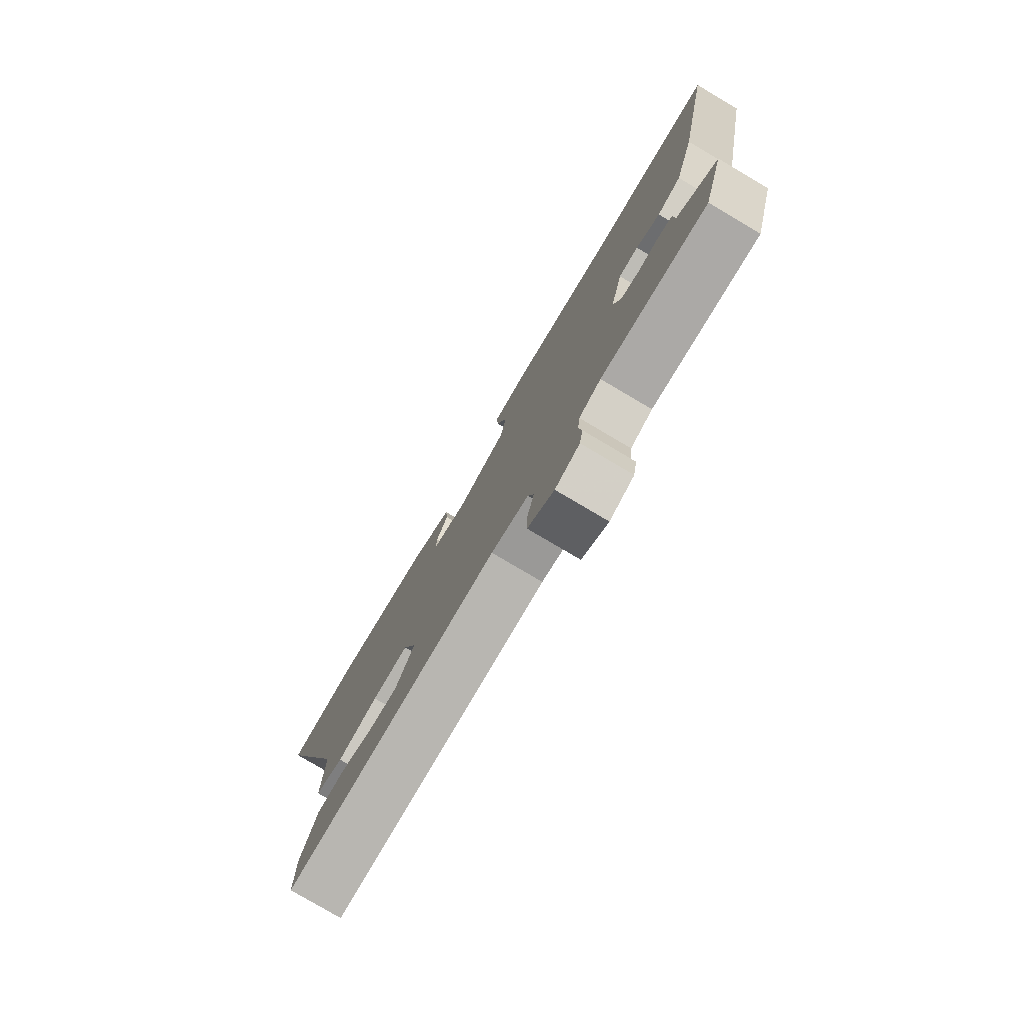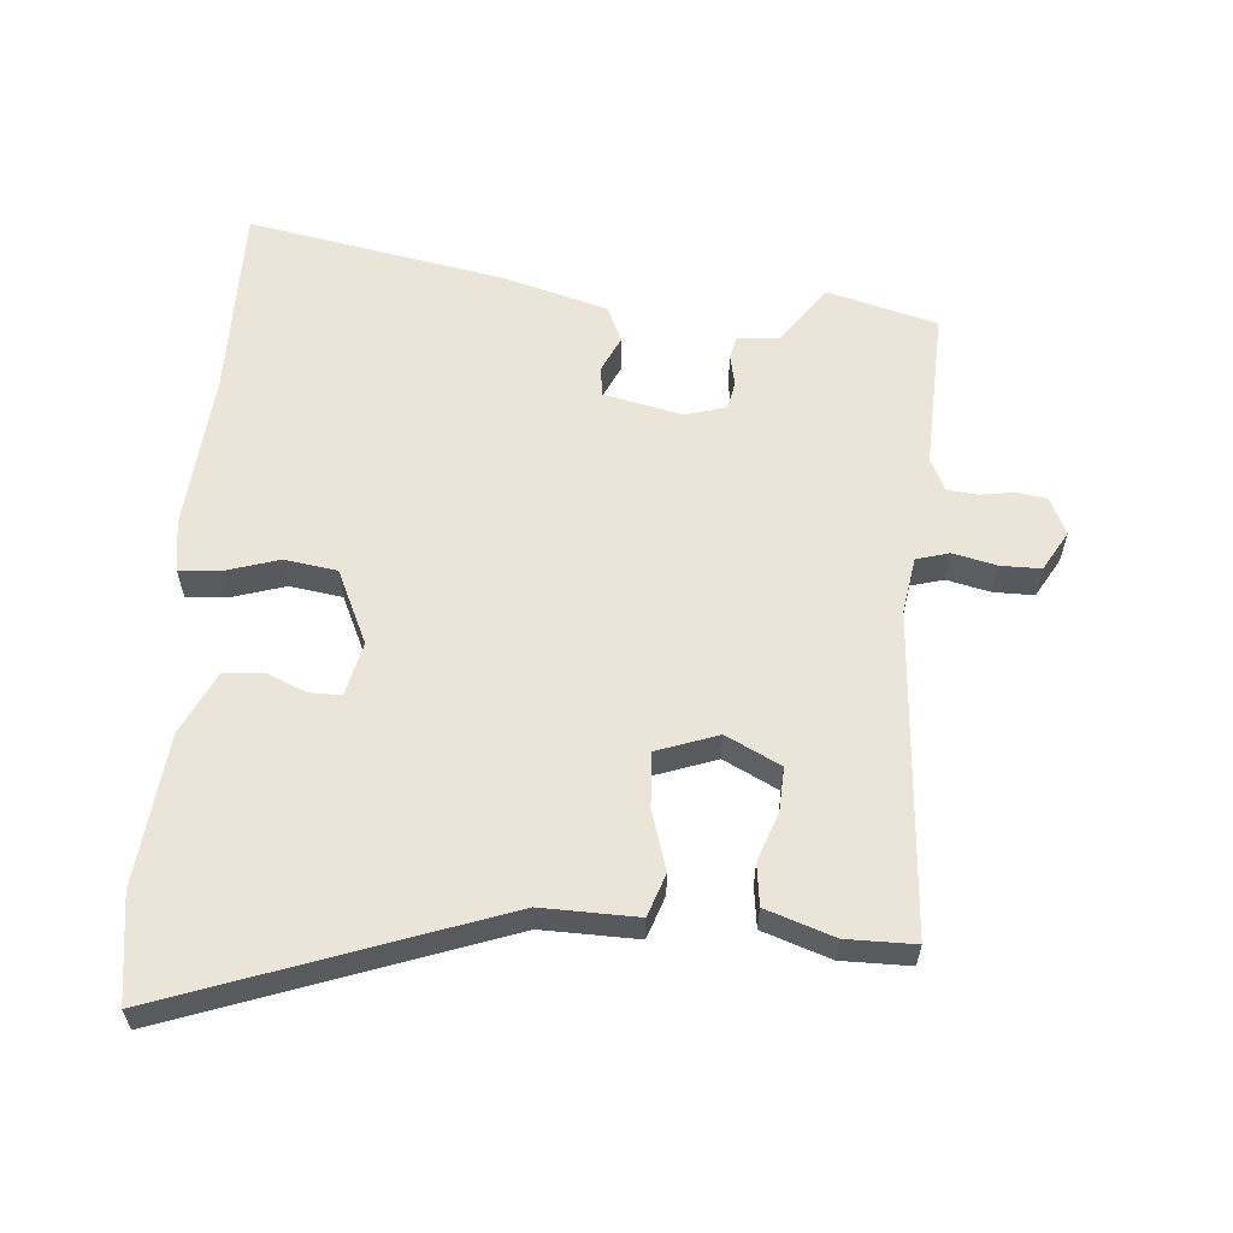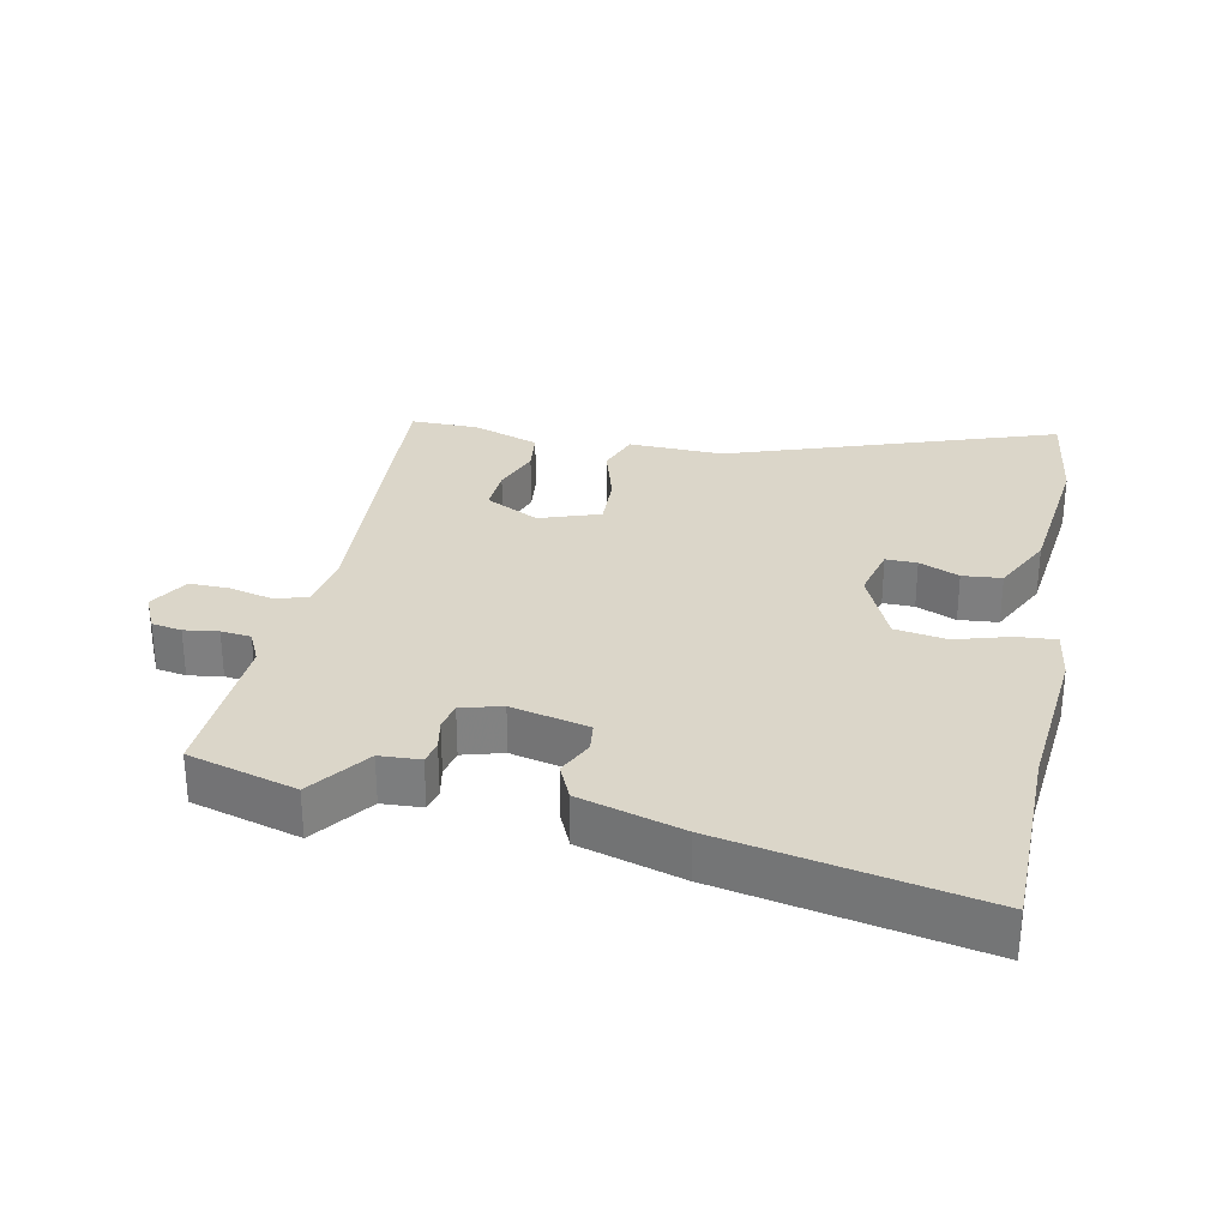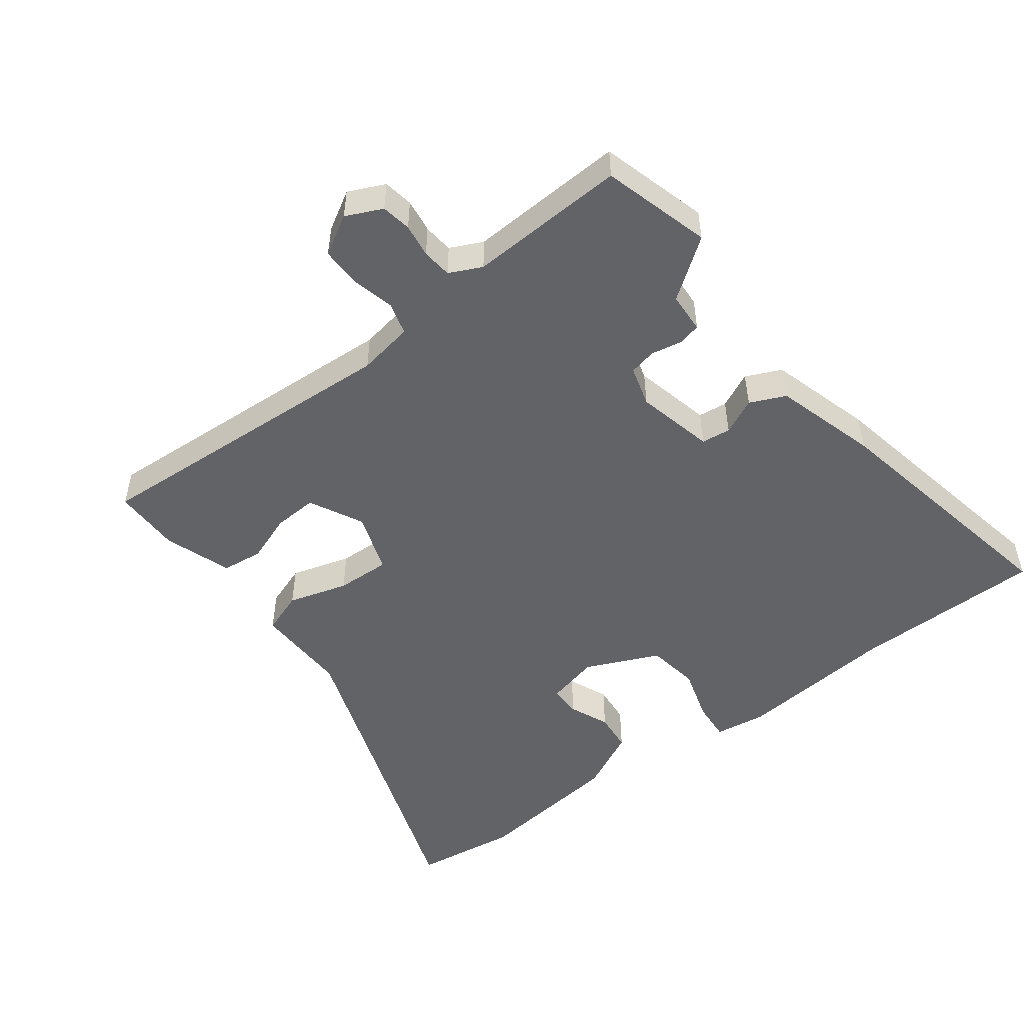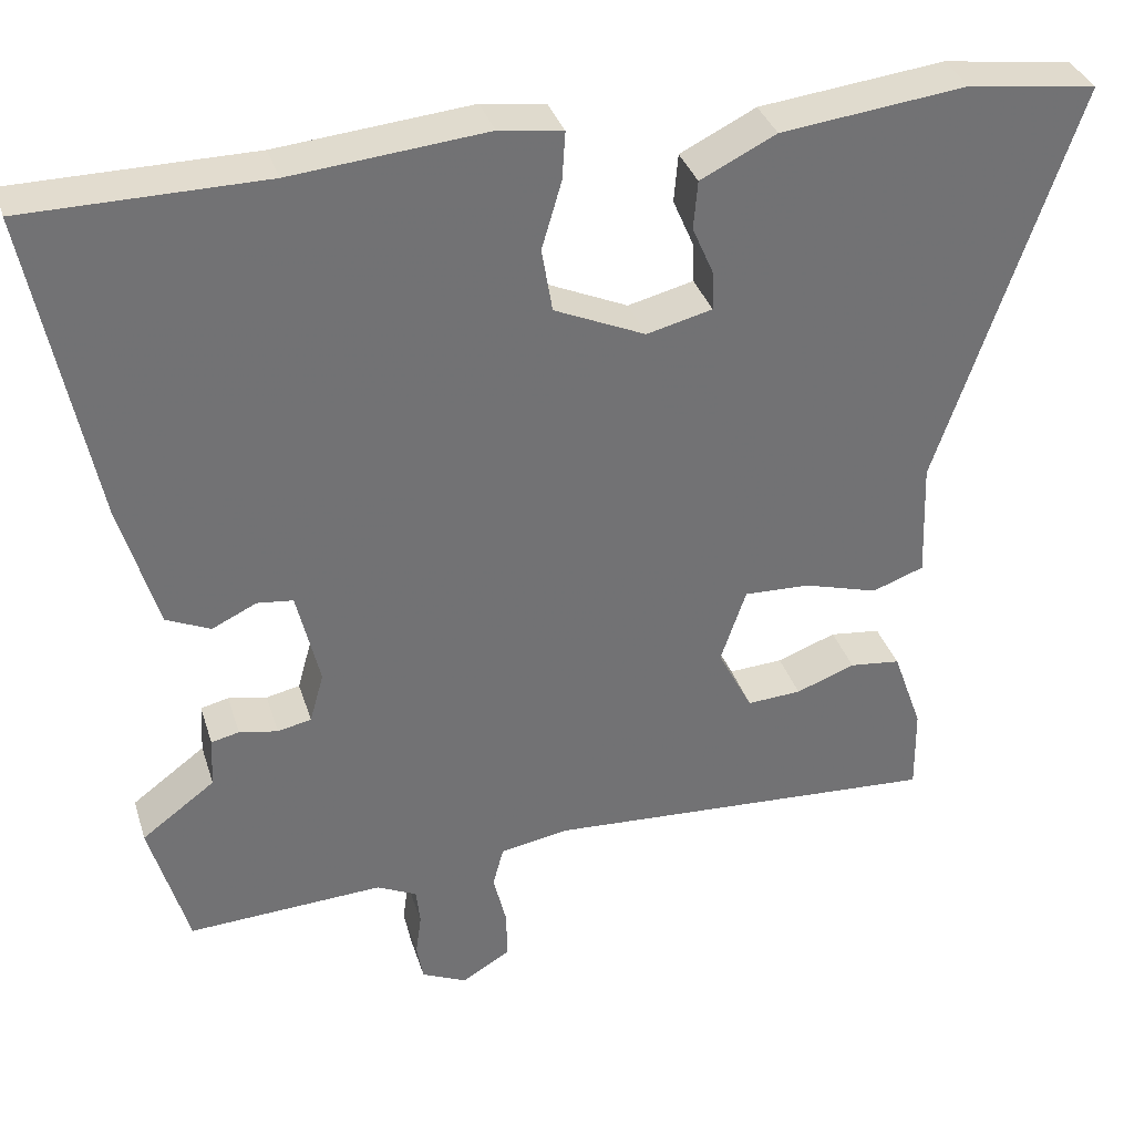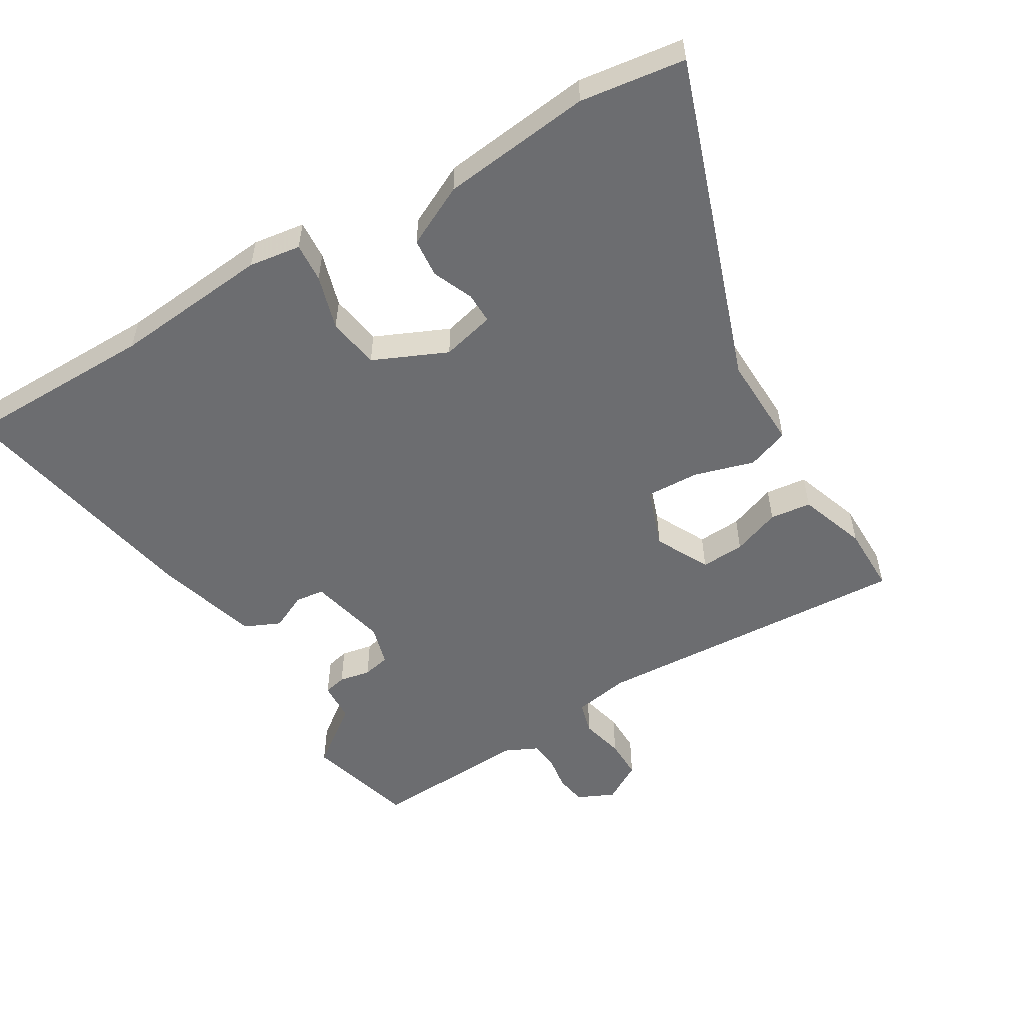
<metadata>
{"format":"obj","ext":"obj","renderer":"f3d","projection":"perspective","resolution":1024,"background":"white","views":[{"elev":-78.6,"azim":-120.6,"up":"+Z"},{"elev":59.5,"azim":93.7,"up":"+Y"},{"elev":29.7,"azim":-78.7,"up":"+Y"},{"elev":-50.9,"azim":-143.3,"up":"+Y"},{"elev":34.6,"azim":-16.4,"up":"+Z"},{"elev":-54.0,"azim":30.6,"up":"+Y"}]}
</metadata>
<code>
v -0.495 0.07 -0.518
v -0.542 0.07 -0.355
v -0.453 0.07 -0.289
v -0.45 0.07 -0.228
v -0.416 0.07 -0.22
v -0.369 0.07 -0.229
v -0.328 0.07 -0.22
v -0.311 0.07 -0.159
v -0.339 0.07 -0.042
v -0.383 0.07 -0.037
v -0.437 0.07 -0.063
v -0.491 0.07 -0.039
v -0.537 0.07 0.116
v -0.614 0.07 0.499
v -0.323 0.07 0.502
v -0.086 0.07 0.525
v -0.008 0.07 0.514
v -0.012 0.07 0.455
v -0.036 0.07 0.373
v -0.023 0.07 0.295
v 0.088 0.07 0.246
v 0.168 0.07 0.266
v 0.167 0.07 0.313
v 0.141 0.07 0.373
v 0.146 0.07 0.432
v 0.238 0.07 0.478
v 0.464 0.07 0.505
v 0.622 0.07 0.484
v 0.454 0.07 -0.008
v 0.459 0.07 -0.151
v 0.396 0.07 -0.174
v 0.306 0.07 -0.148
v 0.225 0.07 -0.145
v 0.194 0.07 -0.236
v 0.236 0.07 -0.317
v 0.302 0.07 -0.313
v 0.374 0.07 -0.286
v 0.436 0.07 -0.293
v 0.472 0.07 -0.394
v 0.473 0.07 -0.496
v -0.008 0.07 -0.47
v -0.092 0.07 -0.485
v -0.105 0.07 -0.534
v -0.089 0.07 -0.599
v -0.088 0.07 -0.659
v -0.147 0.07 -0.694
v -0.202 0.07 -0.669
v -0.21 0.07 -0.624
v -0.203 0.07 -0.573
v -0.208 0.07 -0.528
v -0.257 0.07 -0.505
v -0.495 0 -0.518
v -0.542 0 -0.355
v -0.453 0 -0.289
v -0.45 0 -0.228
v -0.416 0 -0.22
v -0.369 0 -0.229
v -0.328 0 -0.22
v -0.311 0 -0.159
v -0.339 0 -0.042
v -0.383 0 -0.037
v -0.437 0 -0.063
v -0.491 0 -0.039
v -0.537 0 0.116
v -0.614 0 0.499
v -0.323 0 0.502
v -0.086 0 0.525
v -0.008 0 0.514
v -0.012 0 0.455
v -0.036 0 0.373
v -0.023 0 0.295
v 0.088 0 0.246
v 0.168 0 0.266
v 0.167 0 0.313
v 0.141 0 0.373
v 0.146 0 0.432
v 0.238 0 0.478
v 0.464 0 0.505
v 0.622 0 0.484
v 0.454 0 -0.008
v 0.459 0 -0.151
v 0.396 0 -0.174
v 0.306 0 -0.148
v 0.225 0 -0.145
v 0.194 0 -0.236
v 0.236 0 -0.317
v 0.302 0 -0.313
v 0.374 0 -0.286
v 0.436 0 -0.293
v 0.472 0 -0.394
v 0.473 0 -0.496
v -0.008 0 -0.47
v -0.092 0 -0.485
v -0.105 0 -0.534
v -0.089 0 -0.599
v -0.088 0 -0.659
v -0.147 0 -0.694
v -0.202 0 -0.669
v -0.21 0 -0.624
v -0.203 0 -0.573
v -0.208 0 -0.528
v -0.257 0 -0.505
f 46 47 48 49
f 46 49 50
f 43 44 45 46
f 43 46 50
f 42 43 50 51
f 38 39 40 41
f 36 37 38 41
f 35 36 41 42
f 34 35 42 51
f 29 30 31 32
f 29 32 33
f 28 29 33
f 27 28 33
f 26 27 33
f 23 24 25 26
f 22 23 26 33
f 21 22 33 34
f 16 17 18 19
f 15 16 19 20
f 14 15 20
f 10 11 12 13
f 9 10 13 14
f 3 4 5 6
f 3 6 7
f 2 3 7
f 1 2 7
f 51 1 7
f 34 51 7 8
f 21 34 8 9
f 9 14 20 21
f 100 99 98 97
f 101 100 97
f 97 96 95 94
f 101 97 94
f 102 101 94 93
f 92 91 90 89
f 92 89 88 87
f 93 92 87 86
f 102 93 86 85
f 83 82 81 80
f 84 83 80
f 84 80 79
f 84 79 78
f 84 78 77
f 77 76 75 74
f 84 77 74 73
f 85 84 73 72
f 70 69 68 67
f 71 70 67 66
f 71 66 65
f 64 63 62 61
f 65 64 61 60
f 57 56 55 54
f 58 57 54
f 58 54 53
f 58 53 52
f 58 52 102
f 59 58 102 85
f 60 59 85 72
f 72 71 65 60
f 1 52 53 2
f 2 53 54 3
f 3 54 55 4
f 4 55 56 5
f 5 56 57 6
f 6 57 58 7
f 7 58 59 8
f 8 59 60 9
f 9 60 61 10
f 10 61 62 11
f 11 62 63 12
f 12 63 64 13
f 13 64 65 14
f 14 65 66 15
f 15 66 67 16
f 16 67 68 17
f 17 68 69 18
f 18 69 70 19
f 19 70 71 20
f 20 71 72 21
f 21 72 73 22
f 22 73 74 23
f 23 74 75 24
f 24 75 76 25
f 25 76 77 26
f 26 77 78 27
f 27 78 79 28
f 28 79 80 29
f 29 80 81 30
f 30 81 82 31
f 31 82 83 32
f 32 83 84 33
f 33 84 85 34
f 34 85 86 35
f 35 86 87 36
f 36 87 88 37
f 37 88 89 38
f 38 89 90 39
f 39 90 91 40
f 40 91 92 41
f 41 92 93 42
f 42 93 94 43
f 43 94 95 44
f 44 95 96 45
f 45 96 97 46
f 46 97 98 47
f 47 98 99 48
f 48 99 100 49
f 49 100 101 50
f 50 101 102 51
f 51 102 52 1

</code>
